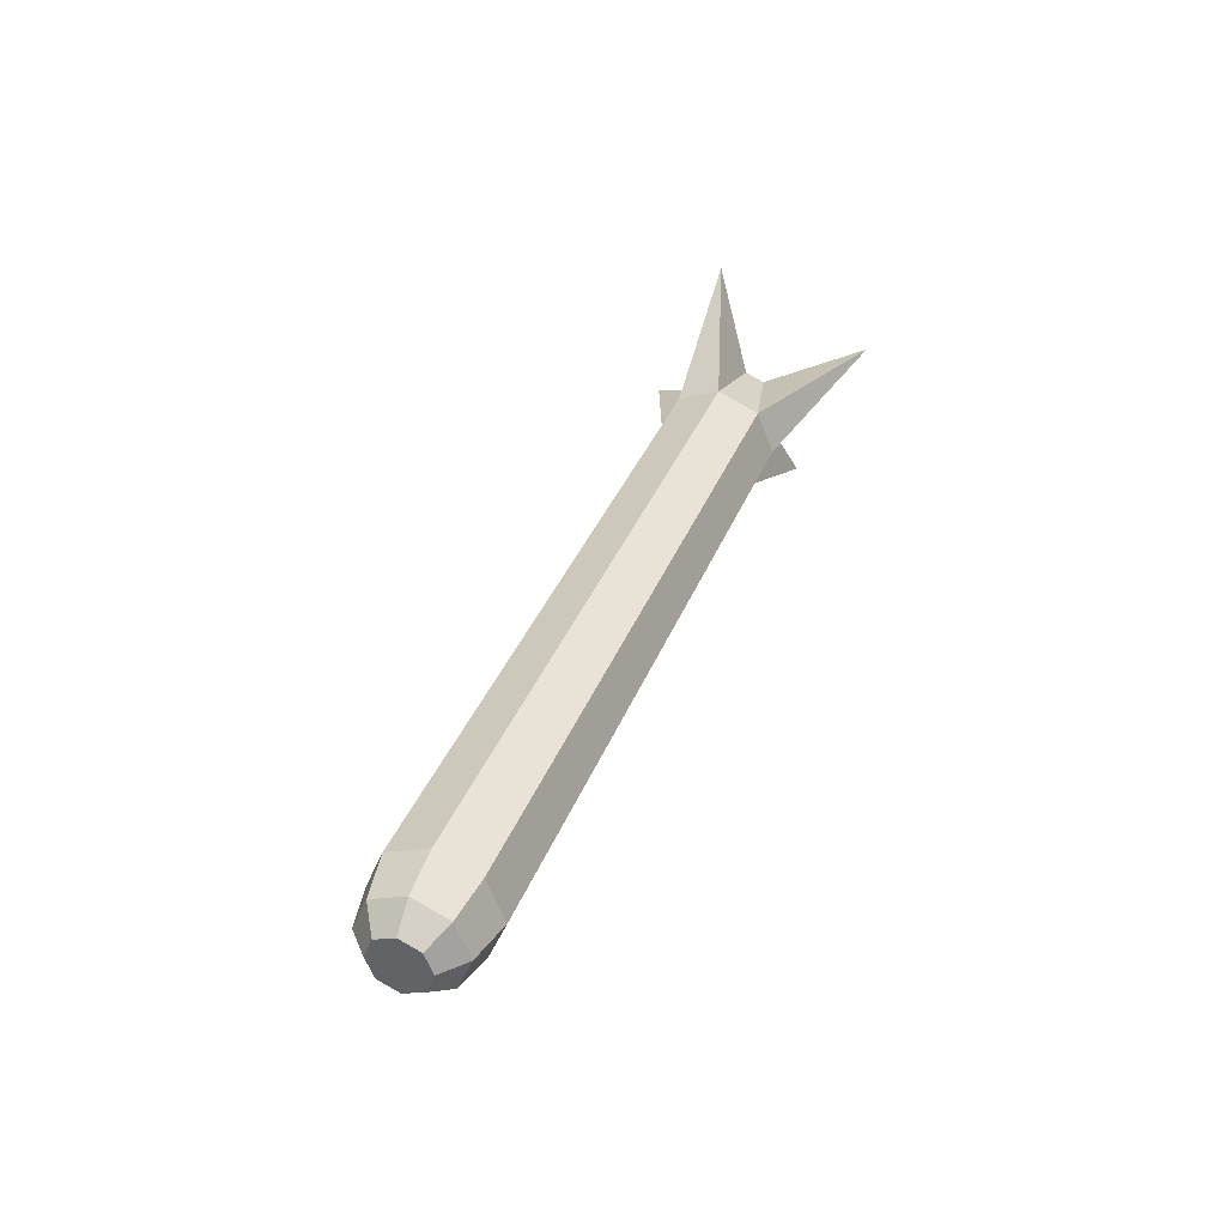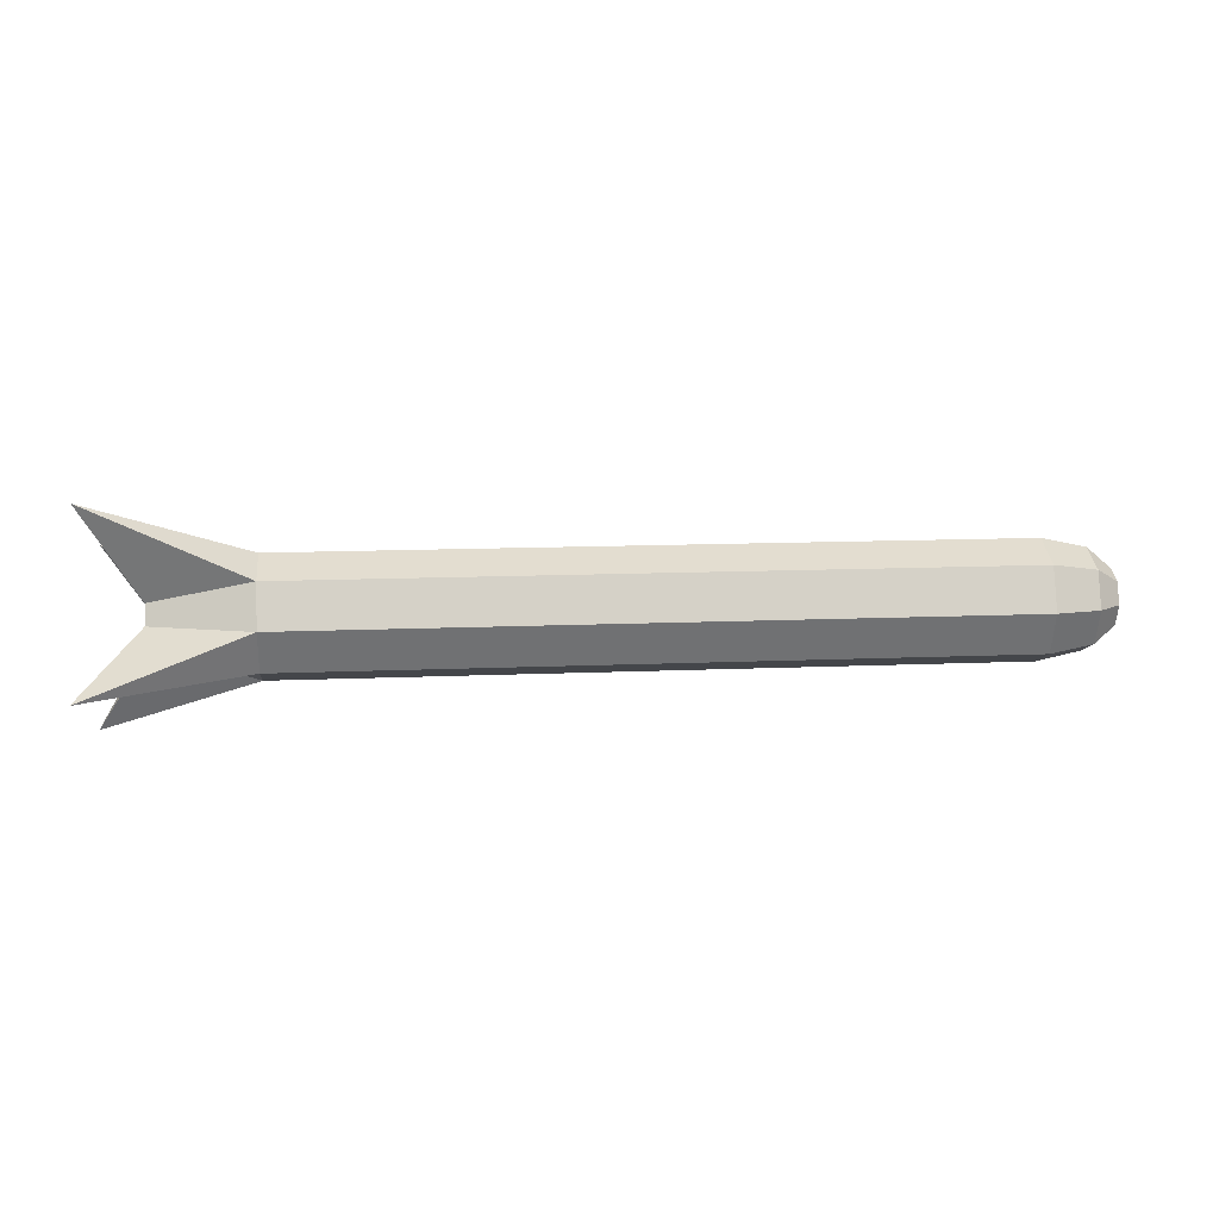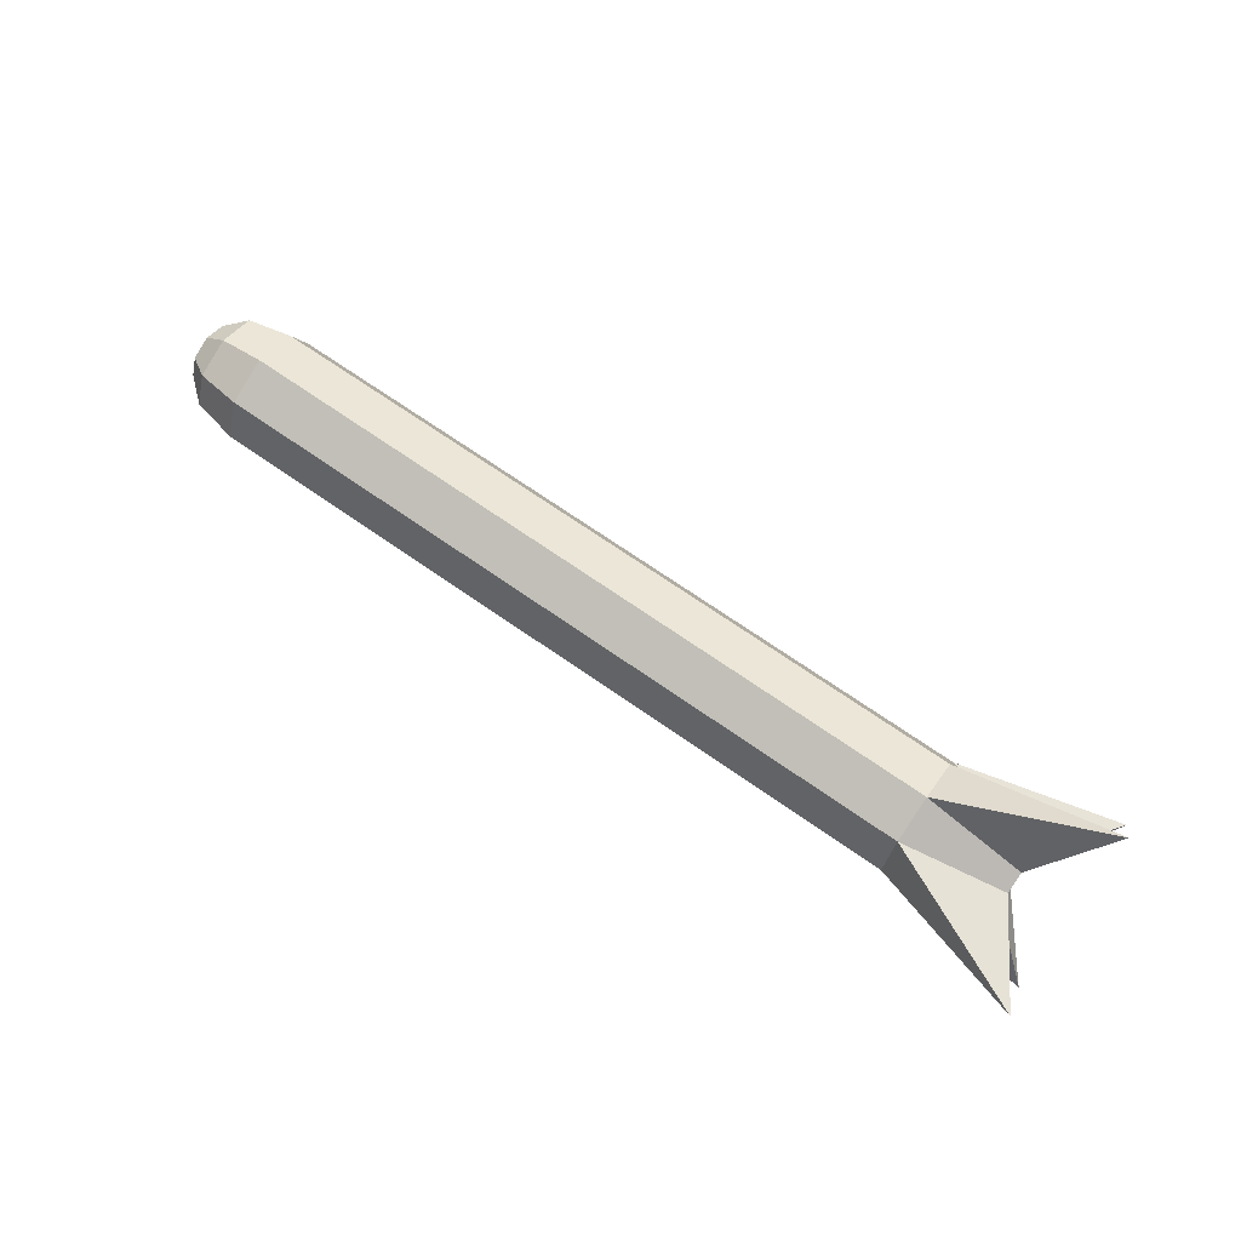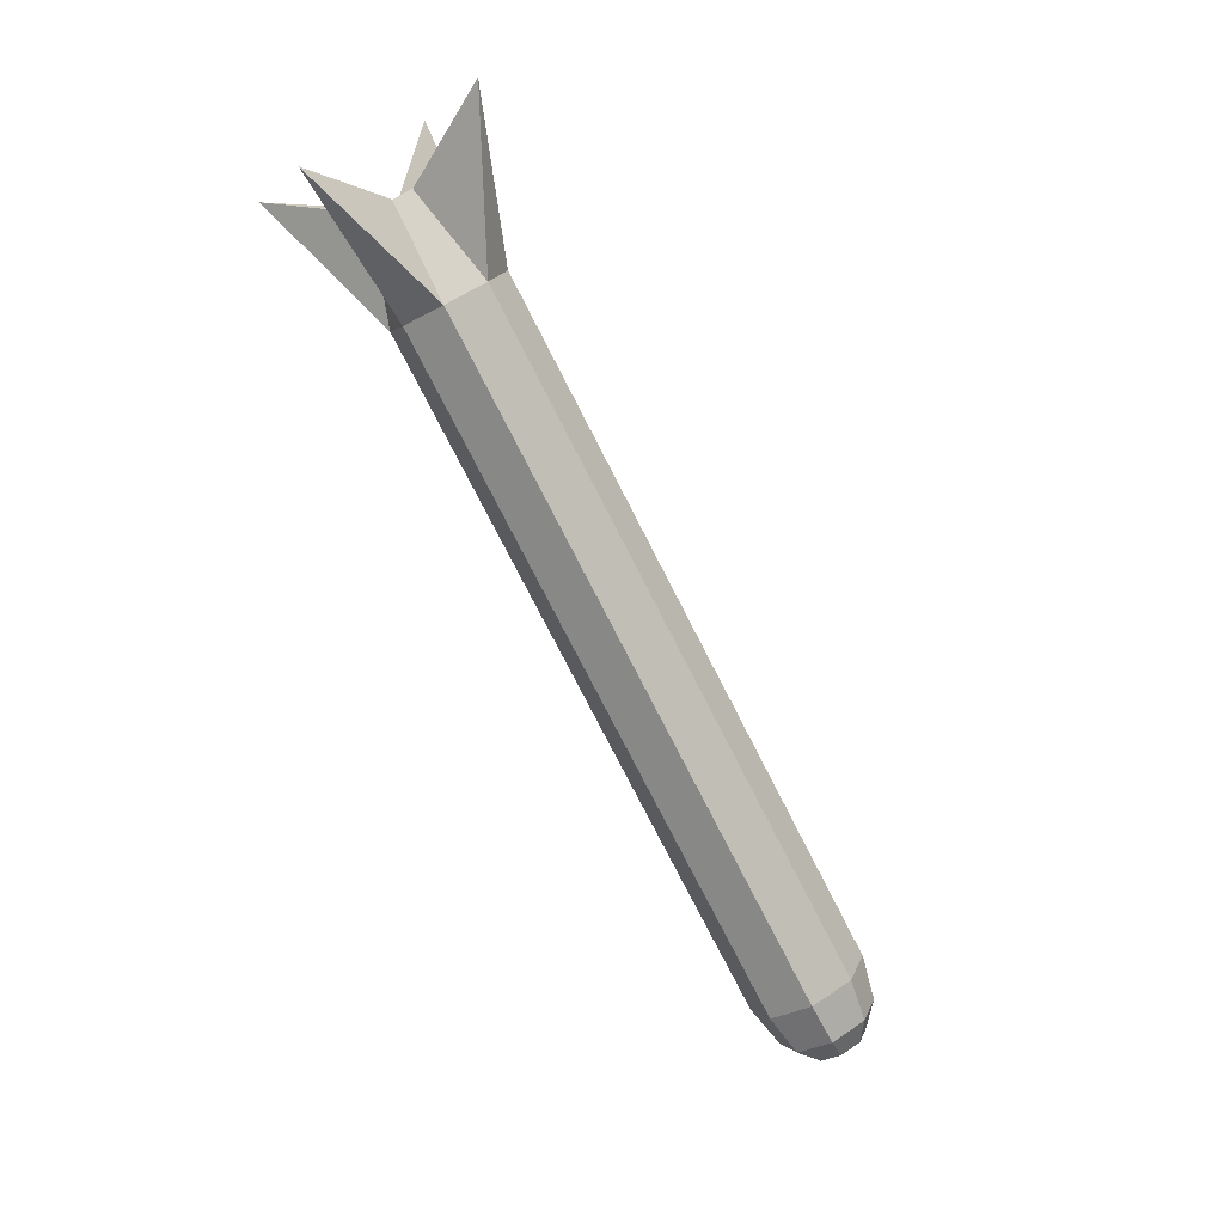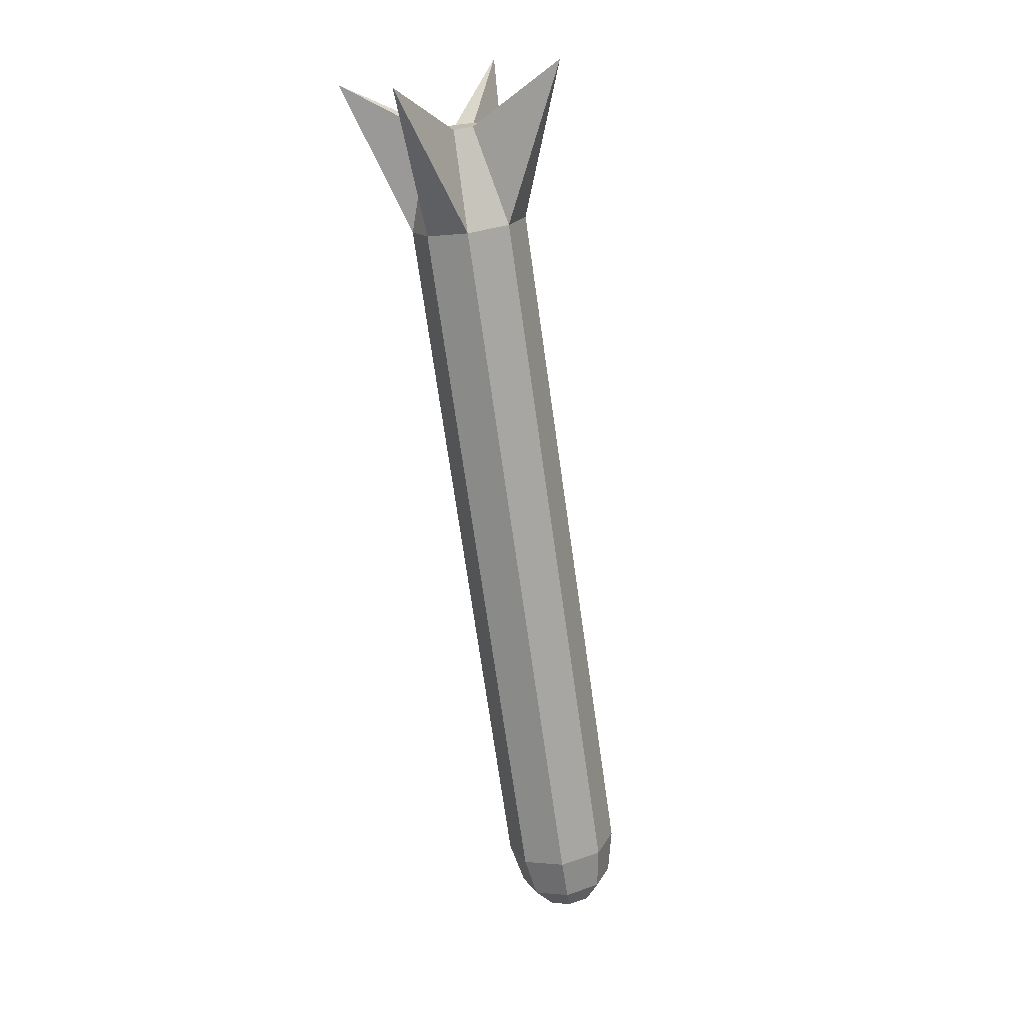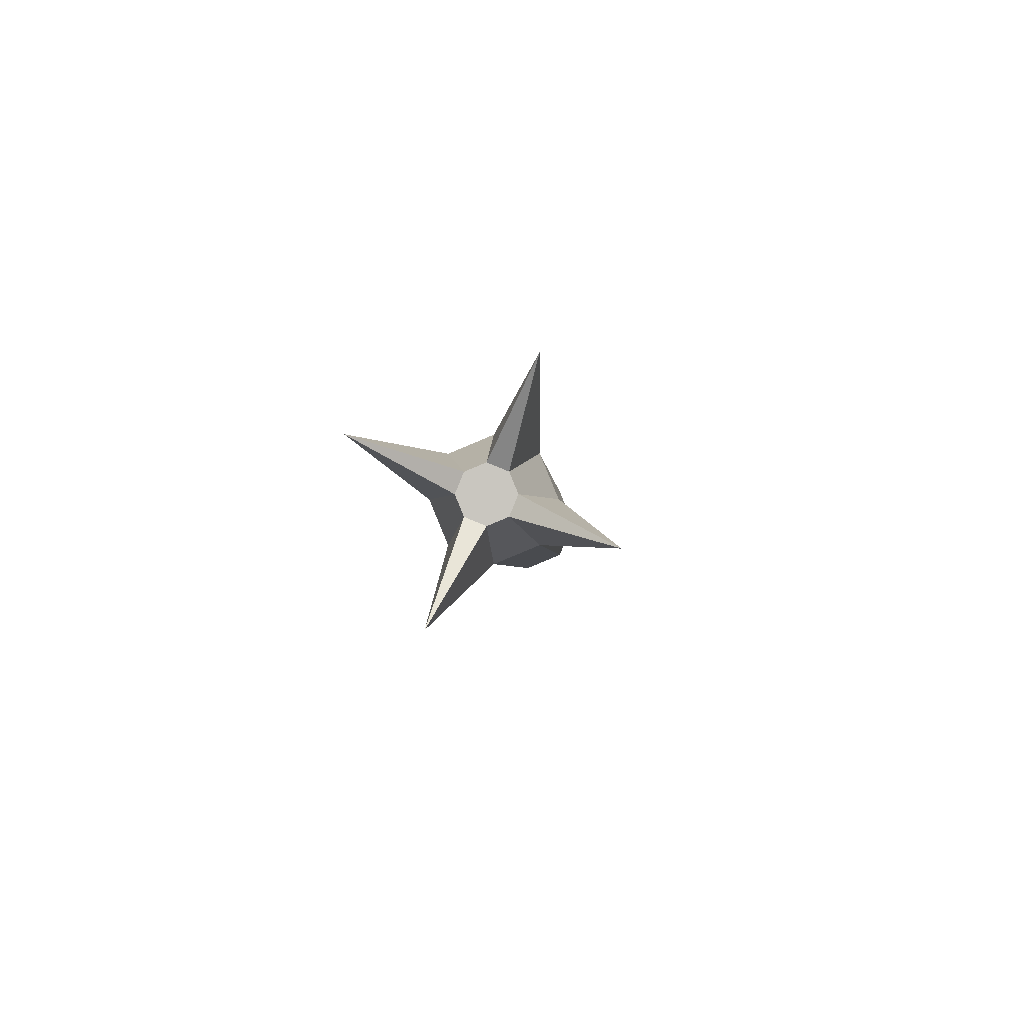
<metadata>
{"format":"obj","ext":"obj","renderer":"f3d","projection":"perspective","resolution":1024,"background":"white","views":[{"elev":36.2,"azim":109.7,"up":"+Z"},{"elev":12.6,"azim":-5.8,"up":"+Y"},{"elev":69.3,"azim":-144.9,"up":"+Y"},{"elev":-78.4,"azim":-62.8,"up":"+Y"},{"elev":-72.3,"azim":-81.9,"up":"+Z"},{"elev":-2.1,"azim":-87.0,"up":"+Z"}]}
</metadata>
<code>
o impulse
v 1.142 0 0.1976
v -1.26 -0 0.1976
v 1.142 -0.1397 0.1397
v -1.26 -0.1397 0.1397
v 1.142 -0.1976 -0
v -1.26 -0.1976 0
v 1.142 -0.1397 -0.1397
v -1.26 -0.1397 -0.1397
v 1.142 0 -0.1976
v -1.26 -0 -0.1976
v 1.142 0.1397 -0.1397
v -1.26 0.1397 -0.1397
v 1.142 0.1976 -0
v -1.26 0.1976 0
v 1.142 0.1397 0.1397
v -1.26 0.1397 0.1397
v -1.593 -0 0.09137
v -1.593 -0.0646 0.0646
v -1.593 -0.09137 0
v -1.593 -0.0646 -0.0646
v -1.593 -0 -0.09136
v -1.593 0.0646 -0.0646
v -1.593 0.09137 0
v -1.593 0.0646 0.0646
v 1.371 0 0.09708
v -1.778 -0.1588 0.3835
v -1.778 -0.3835 -0.1588
v -1.778 0.1588 -0.3835
v -1.778 0.3835 0.1588
v 1.371 -0.06865 0.06865
v 1.371 -0.09708 -0
v 1.371 -0.06865 -0.06865
v 1.371 0 -0.09708
v 1.371 0.06865 -0.06865
v 1.371 0.09708 -0
v 1.371 0.06865 0.06865
v 1.291 0.1171 0.1171
v 1.291 0.1657 -0
v 1.291 0.1171 -0.1171
v 1.291 0 -0.1657
v 1.291 -0.1171 -0.1171
v 1.291 -0.1657 -0
v 1.291 -0.1171 0.1171
v 1.291 0 0.1657
f 1 4 3
f 4 5 3
f 6 7 5
f 8 9 7
f 10 11 9
f 11 14 13
f 18 4 26
f 13 16 15
f 15 2 1
f 2 26 4
f 6 27 8
f 24 16 29
f 32 34 36
f 42 32 31
f 43 25 44
f 44 36 37
f 38 34 39
f 40 32 41
f 42 30 43
f 37 35 38
f 23 24 29
f 6 19 27
f 17 18 26
f 2 17 26
f 10 20 21
f 22 12 28
f 14 23 29
f 19 20 27
f 6 18 19
f 14 29 16
f 20 8 27
f 10 21 28
f 10 28 12
f 21 22 28
f 12 23 14
f 16 17 2
f 23 21 19
f 39 33 40
f 13 39 11
f 5 41 42
f 1 43 44
f 1 37 15
f 11 40 9
f 3 42 43
f 15 38 13
f 7 40 41
f 1 2 4
f 4 6 5
f 6 8 7
f 8 10 9
f 10 12 11
f 11 12 14
f 13 14 16
f 15 16 2
f 36 25 30
f 30 31 32
f 32 33 34
f 34 35 36
f 36 30 32
f 42 41 32
f 43 30 25
f 44 25 36
f 38 35 34
f 40 33 32
f 42 31 30
f 37 36 35
f 10 8 20
f 6 4 18
f 12 22 23
f 16 24 17
f 19 18 17
f 17 24 23
f 23 22 21
f 21 20 19
f 19 17 23
f 39 34 33
f 13 38 39
f 5 7 41
f 1 3 43
f 1 44 37
f 11 39 40
f 3 5 42
f 15 37 38
f 7 9 40

</code>
